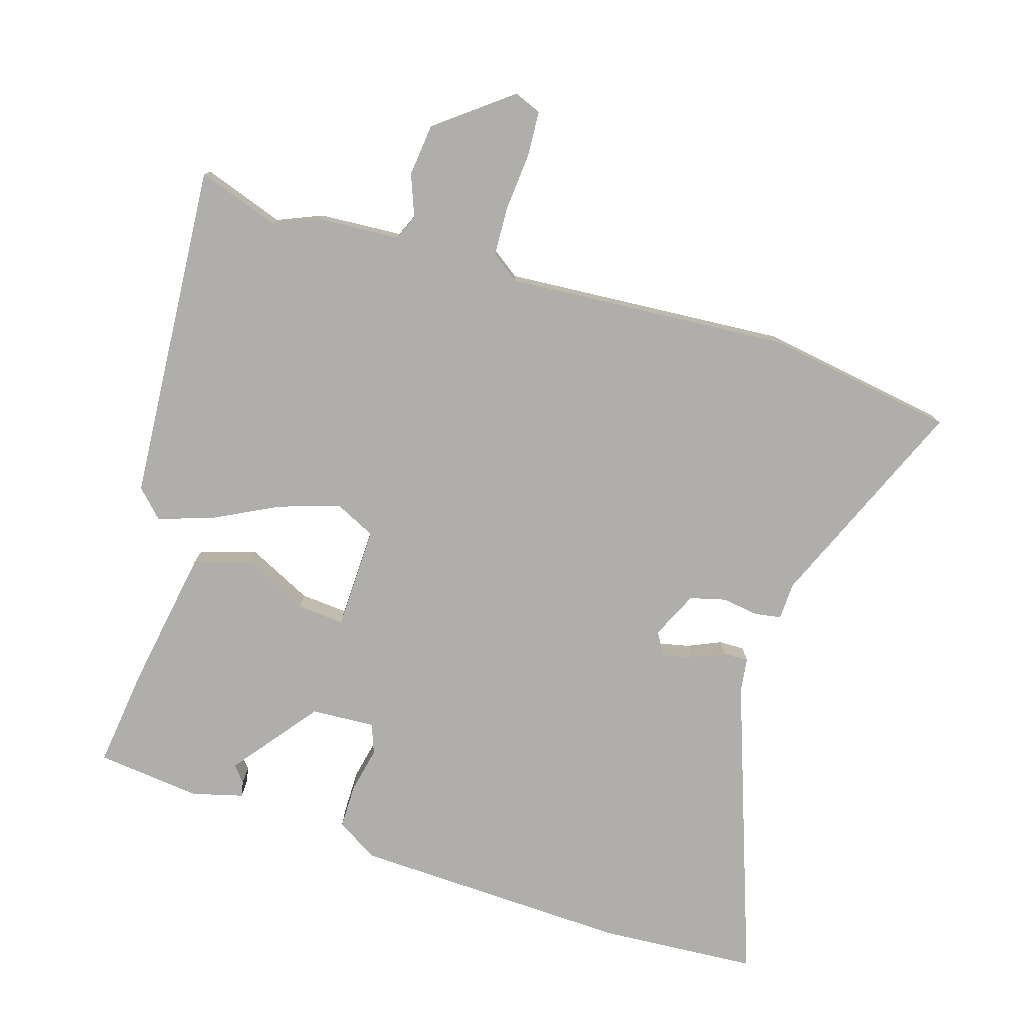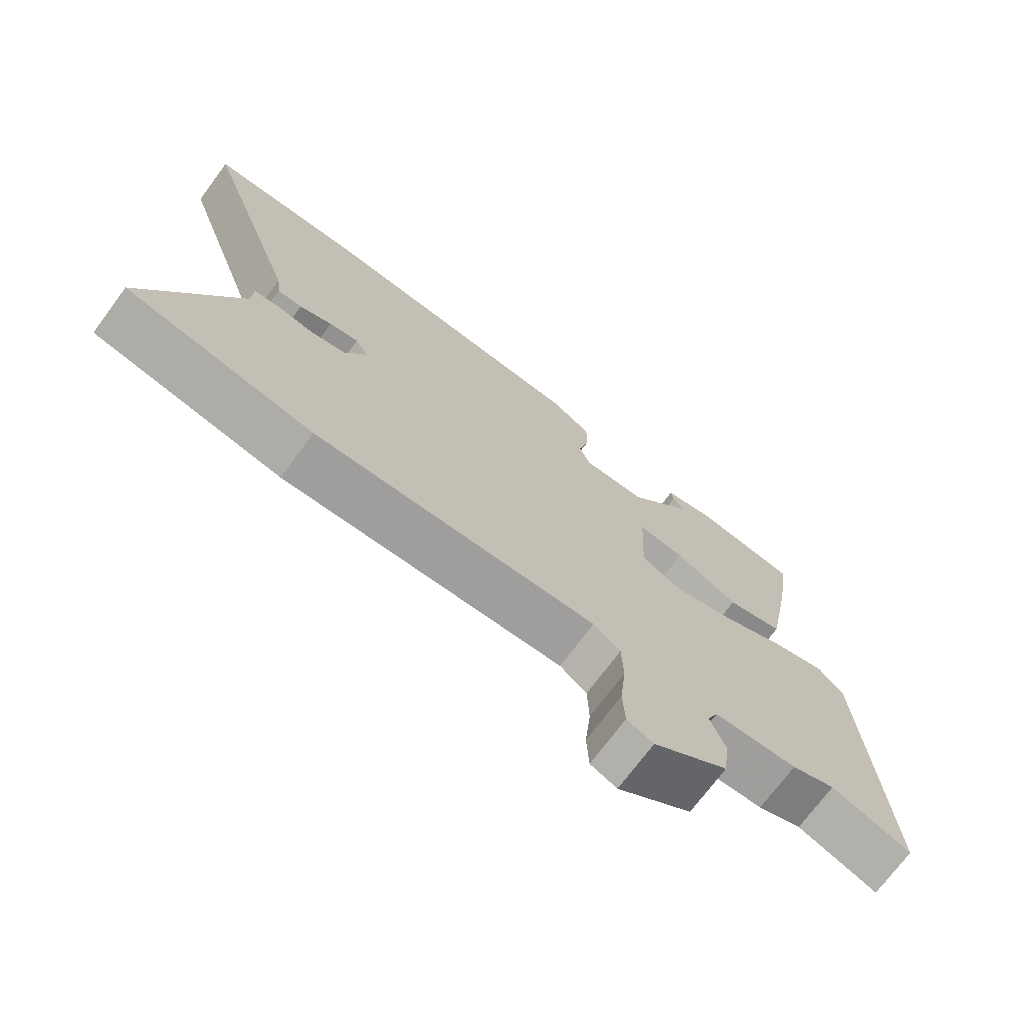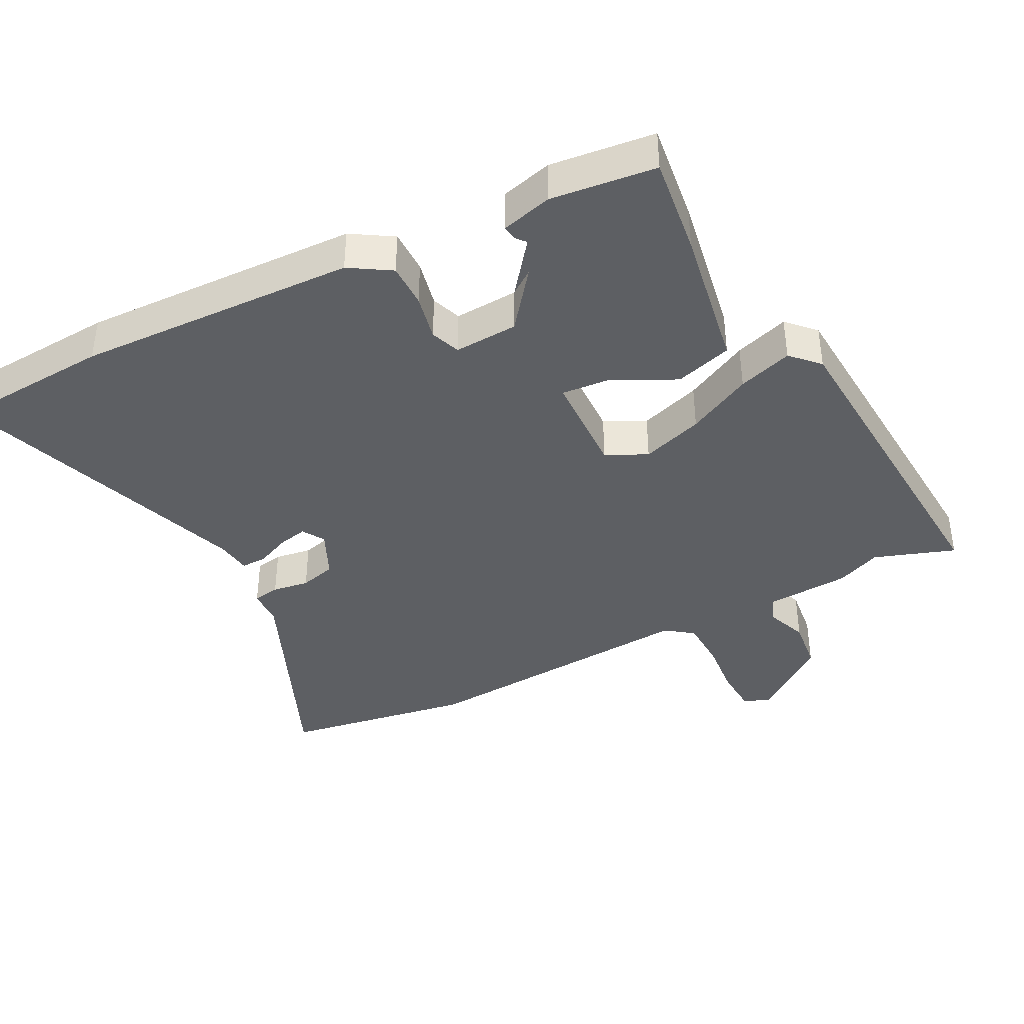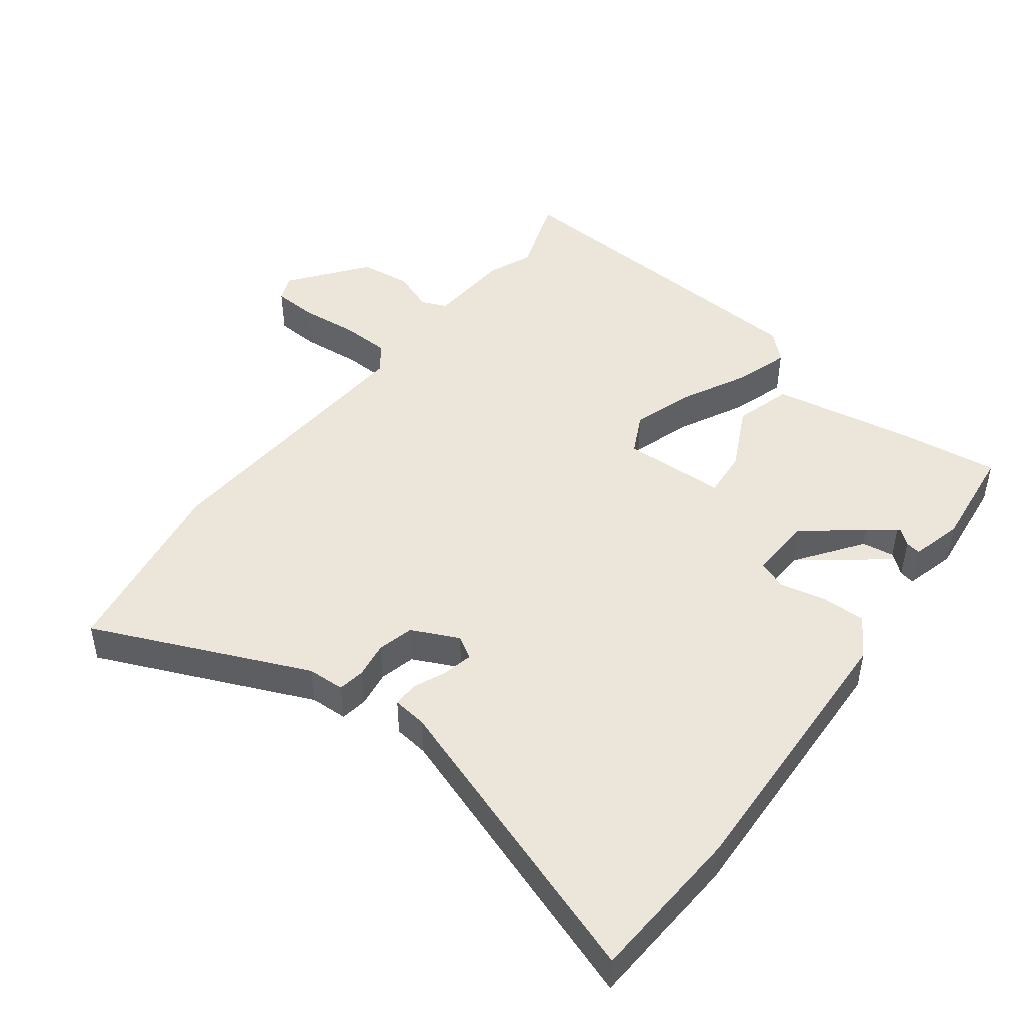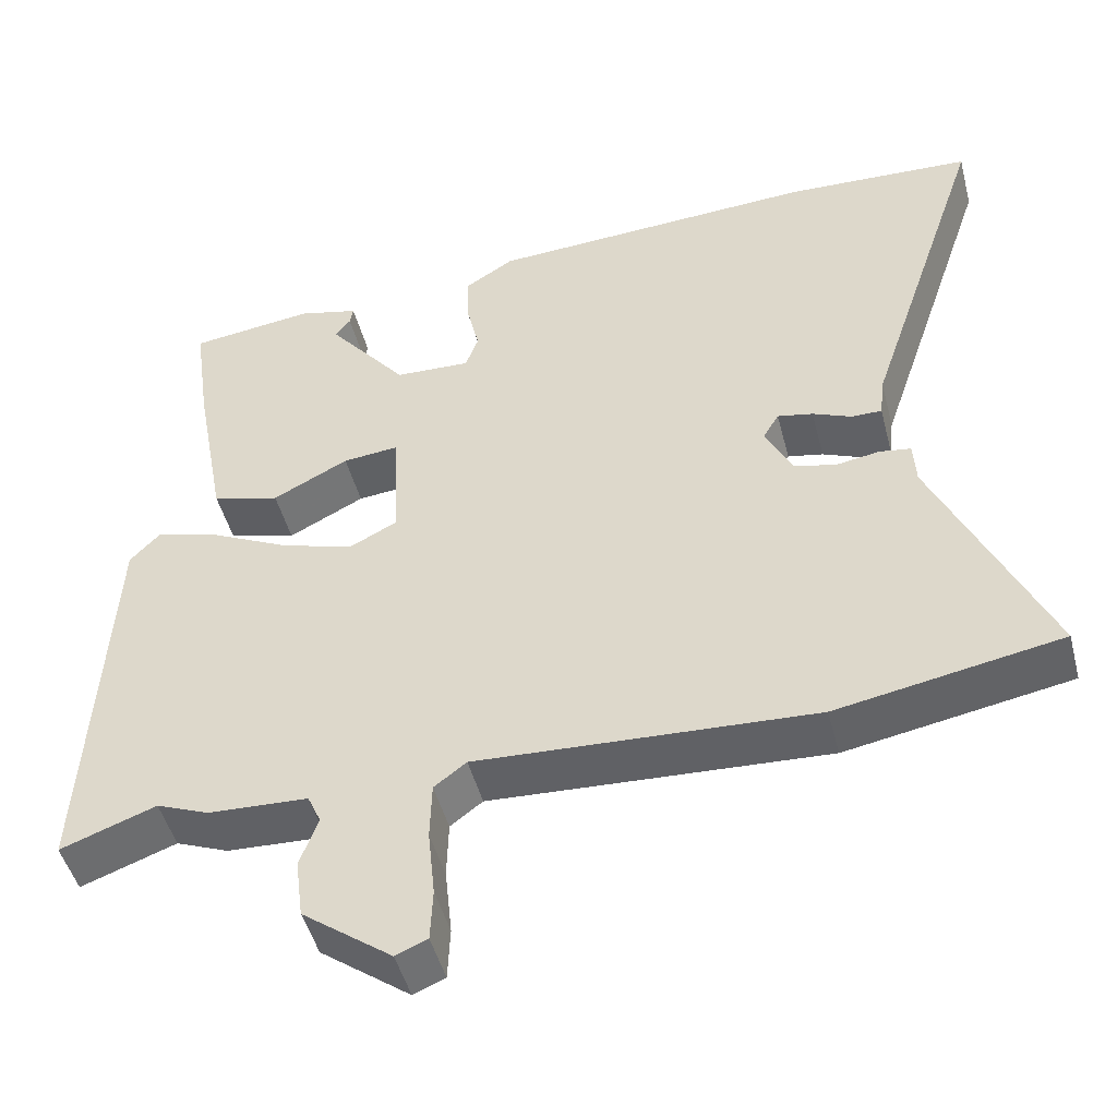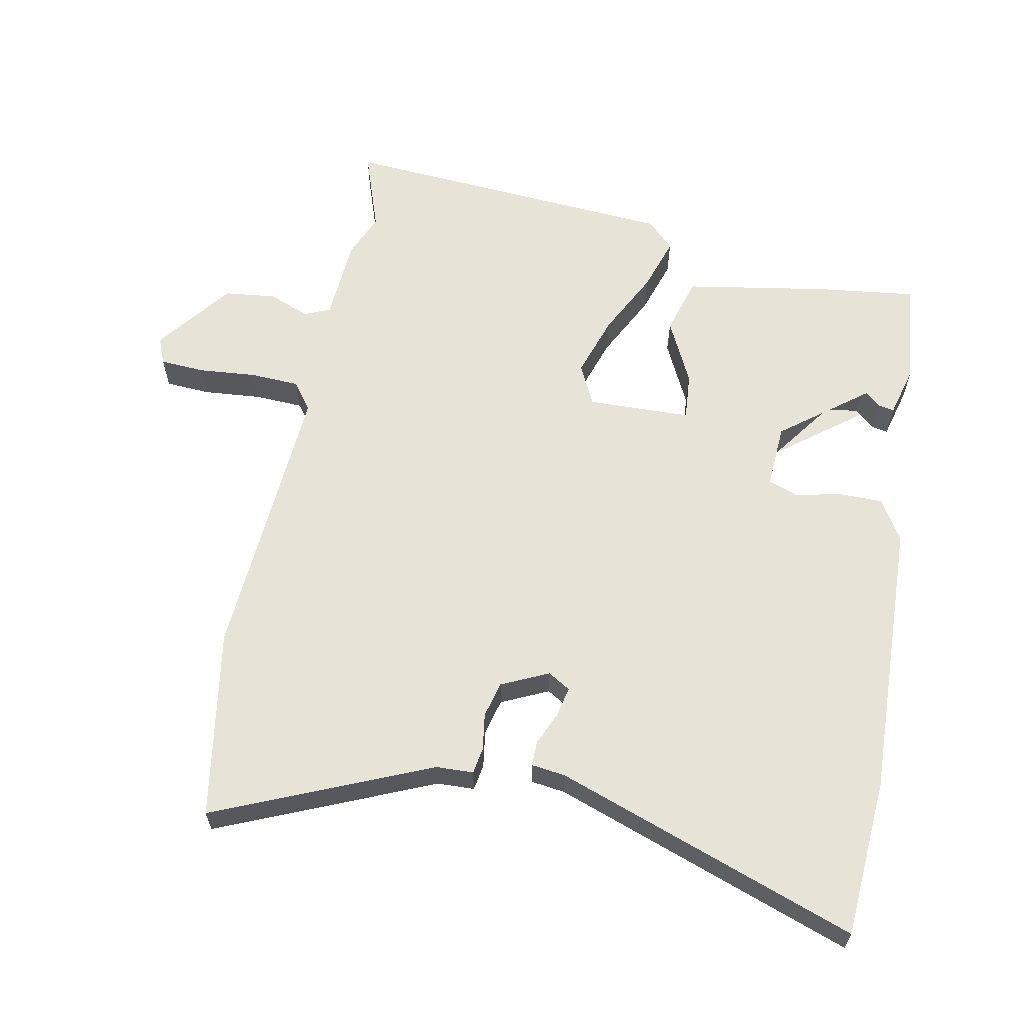
<metadata>
{"format":"obj","ext":"obj","renderer":"f3d","projection":"perspective","resolution":1024,"background":"white","views":[{"elev":-77.9,"azim":163.8,"up":"+Y"},{"elev":-72.5,"azim":-36.6,"up":"+Z"},{"elev":-39.9,"azim":28.1,"up":"+Y"},{"elev":46.7,"azim":-52.2,"up":"+Y"},{"elev":-47.8,"azim":-165.5,"up":"+Z"},{"elev":62.0,"azim":-78.0,"up":"+Y"}]}
</metadata>
<code>
v -0.368 0.07 -0.524
v -0.652 0.07 -0.473
v -0.509 0.07 -0.153
v -0.506 0.07 -0.097
v -0.466 0.07 -0.091
v -0.411 0.07 -0.1
v -0.357 0.07 -0.087
v -0.323 0.07 -0.017
v -0.343 0.07 0.017
v -0.388 0.07 0.008
v -0.438 0.07 -0.013
v -0.476 0.07 -0.013
v -0.482 0.07 0.039
v -0.635 0.07 0.493
v -0.398 0.07 0.505
v 0.022 0.07 0.483
v 0.083 0.07 0.444
v 0.082 0.07 0.378
v 0.066 0.07 0.309
v 0.082 0.07 0.264
v 0.178 0.07 0.268
v 0.278 0.07 0.338
v 0.286 0.07 0.387
v 0.26 0.07 0.419
v 0.256 0.07 0.442
v 0.333 0.07 0.461
v 0.49 0.07 0.441
v 0.469 0.07 0.293
v 0.429 0.07 0.078
v 0.343 0.07 0.054
v 0.247 0.07 0.103
v 0.176 0.07 0.11
v 0.169 0.07 -0.045
v 0.23 0.07 -0.076
v 0.323 0.07 -0.047
v 0.421 0.07 0.001
v 0.503 0.07 0.026
v 0.542 0.07 -0.015
v 0.569 0.07 -0.525
v 0.448 0.07 -0.481
v 0.381 0.07 -0.508
v 0.255 0.07 -0.514
v 0.238 0.07 -0.552
v 0.261 0.07 -0.615
v 0.251 0.07 -0.692
v 0.137 0.07 -0.777
v 0.097 0.07 -0.76
v 0.094 0.07 -0.693
v 0.103 0.07 -0.606
v 0.101 0.07 -0.532
v 0.06 0.07 -0.501
v -0.368 0 -0.524
v -0.652 0 -0.473
v -0.509 0 -0.153
v -0.506 0 -0.097
v -0.466 0 -0.091
v -0.411 0 -0.1
v -0.357 0 -0.087
v -0.323 0 -0.017
v -0.343 0 0.017
v -0.388 0 0.008
v -0.438 0 -0.013
v -0.476 0 -0.013
v -0.482 0 0.039
v -0.635 0 0.493
v -0.398 0 0.505
v 0.022 0 0.483
v 0.083 0 0.444
v 0.082 0 0.378
v 0.066 0 0.309
v 0.082 0 0.264
v 0.178 0 0.268
v 0.278 0 0.338
v 0.286 0 0.387
v 0.26 0 0.419
v 0.256 0 0.442
v 0.333 0 0.461
v 0.49 0 0.441
v 0.469 0 0.293
v 0.429 0 0.078
v 0.343 0 0.054
v 0.247 0 0.103
v 0.176 0 0.11
v 0.169 0 -0.045
v 0.23 0 -0.076
v 0.323 0 -0.047
v 0.421 0 0.001
v 0.503 0 0.026
v 0.542 0 -0.015
v 0.569 0 -0.525
v 0.448 0 -0.481
v 0.381 0 -0.508
v 0.255 0 -0.514
v 0.238 0 -0.552
v 0.261 0 -0.615
v 0.251 0 -0.692
v 0.137 0 -0.777
v 0.097 0 -0.76
v 0.094 0 -0.693
v 0.103 0 -0.606
v 0.101 0 -0.532
v 0.06 0 -0.501
f 46 47 48 49
f 46 49 50
f 43 44 45 46
f 42 43 46 50
f 40 41 42
f 40 42 50 51
f 38 39 40
f 35 36 37 38
f 34 35 38 40
f 33 34 40 51
f 28 29 30 31
f 28 31 32
f 27 28 32
f 26 27 32
f 23 24 25 26
f 22 23 26
f 16 17 18 19
f 14 15 16 19
f 13 14 19 20
f 10 11 12 13
f 9 10 13 20
f 8 9 20 21
f 3 4 5 6
f 3 6 7
f 2 3 7
f 1 2 7
f 32 33 51 1
f 1 7 8 21
f 26 32 1 21
f 26 22 21
f 100 99 98 97
f 101 100 97
f 97 96 95 94
f 101 97 94 93
f 93 92 91
f 102 101 93 91
f 91 90 89
f 89 88 87 86
f 91 89 86 85
f 102 91 85 84
f 82 81 80 79
f 83 82 79
f 83 79 78
f 83 78 77
f 77 76 75 74
f 77 74 73
f 70 69 68 67
f 70 67 66 65
f 71 70 65 64
f 64 63 62 61
f 71 64 61 60
f 72 71 60 59
f 57 56 55 54
f 58 57 54
f 58 54 53
f 58 53 52
f 52 102 84 83
f 72 59 58 52
f 72 52 83 77
f 72 73 77
f 1 52 53 2
f 2 53 54 3
f 3 54 55 4
f 4 55 56 5
f 5 56 57 6
f 6 57 58 7
f 7 58 59 8
f 8 59 60 9
f 9 60 61 10
f 10 61 62 11
f 11 62 63 12
f 12 63 64 13
f 13 64 65 14
f 14 65 66 15
f 15 66 67 16
f 16 67 68 17
f 17 68 69 18
f 18 69 70 19
f 19 70 71 20
f 20 71 72 21
f 21 72 73 22
f 22 73 74 23
f 23 74 75 24
f 24 75 76 25
f 25 76 77 26
f 26 77 78 27
f 27 78 79 28
f 28 79 80 29
f 29 80 81 30
f 30 81 82 31
f 31 82 83 32
f 32 83 84 33
f 33 84 85 34
f 34 85 86 35
f 35 86 87 36
f 36 87 88 37
f 37 88 89 38
f 38 89 90 39
f 39 90 91 40
f 40 91 92 41
f 41 92 93 42
f 42 93 94 43
f 43 94 95 44
f 44 95 96 45
f 45 96 97 46
f 46 97 98 47
f 47 98 99 48
f 48 99 100 49
f 49 100 101 50
f 50 101 102 51
f 51 102 52 1

</code>
